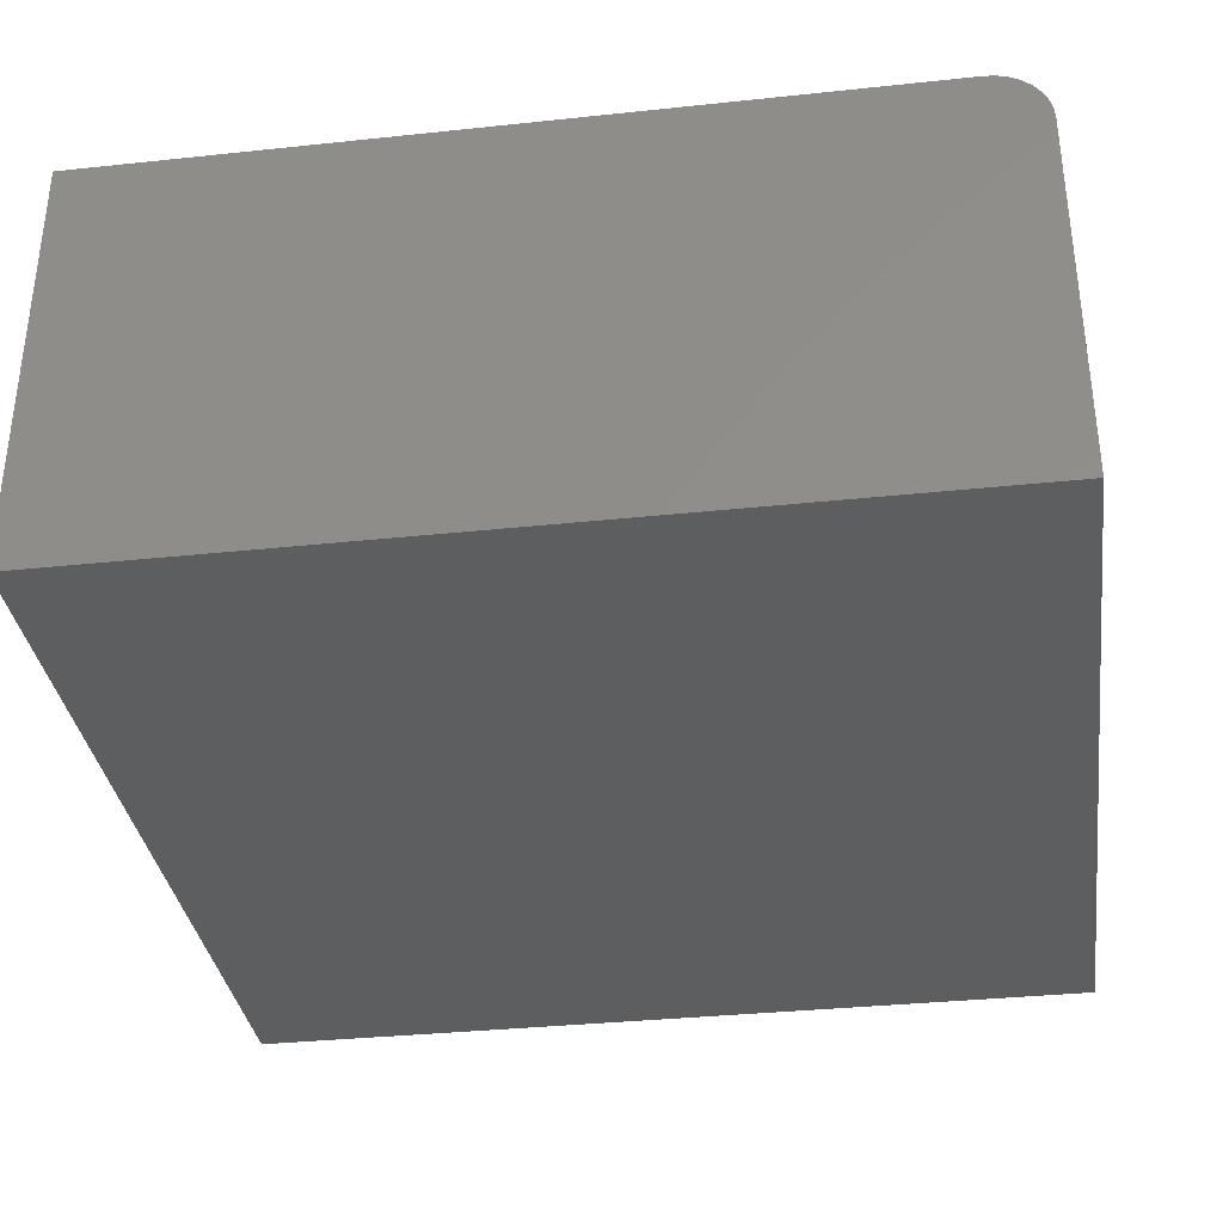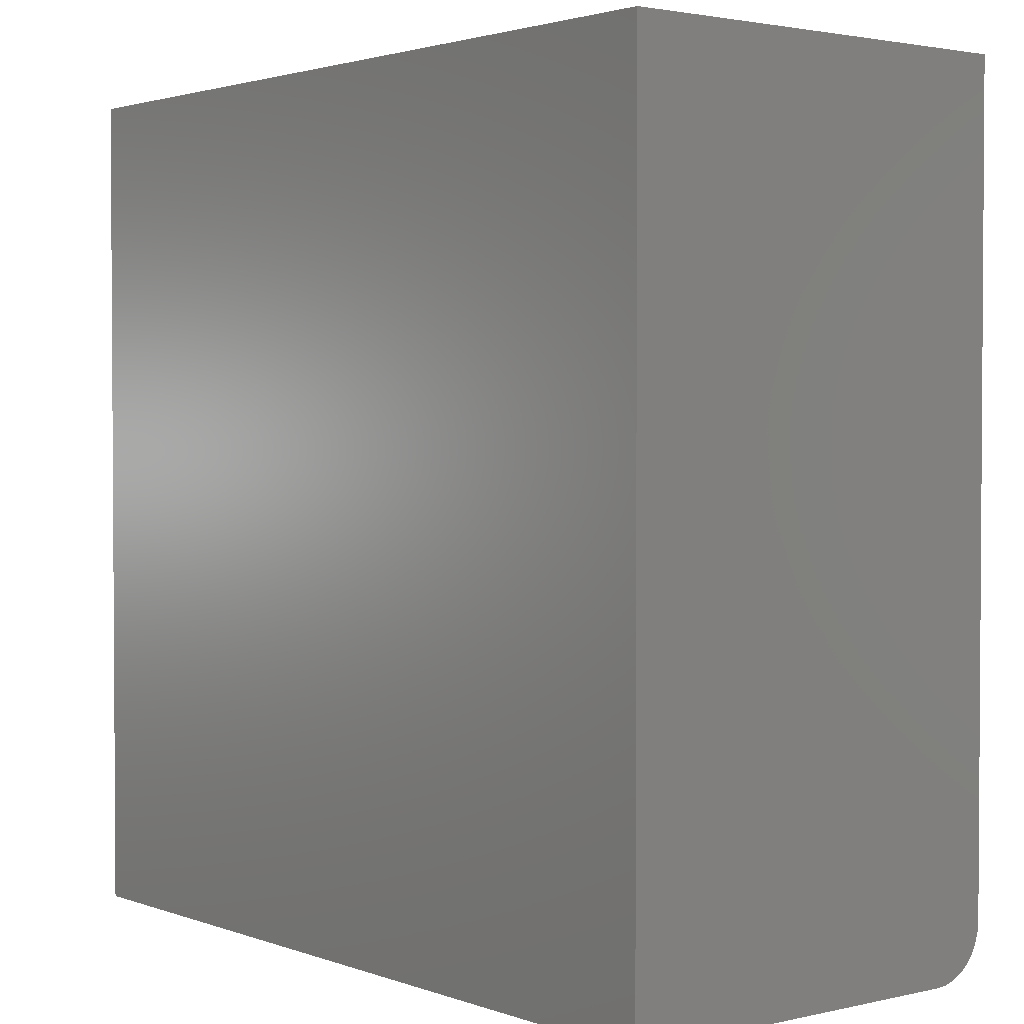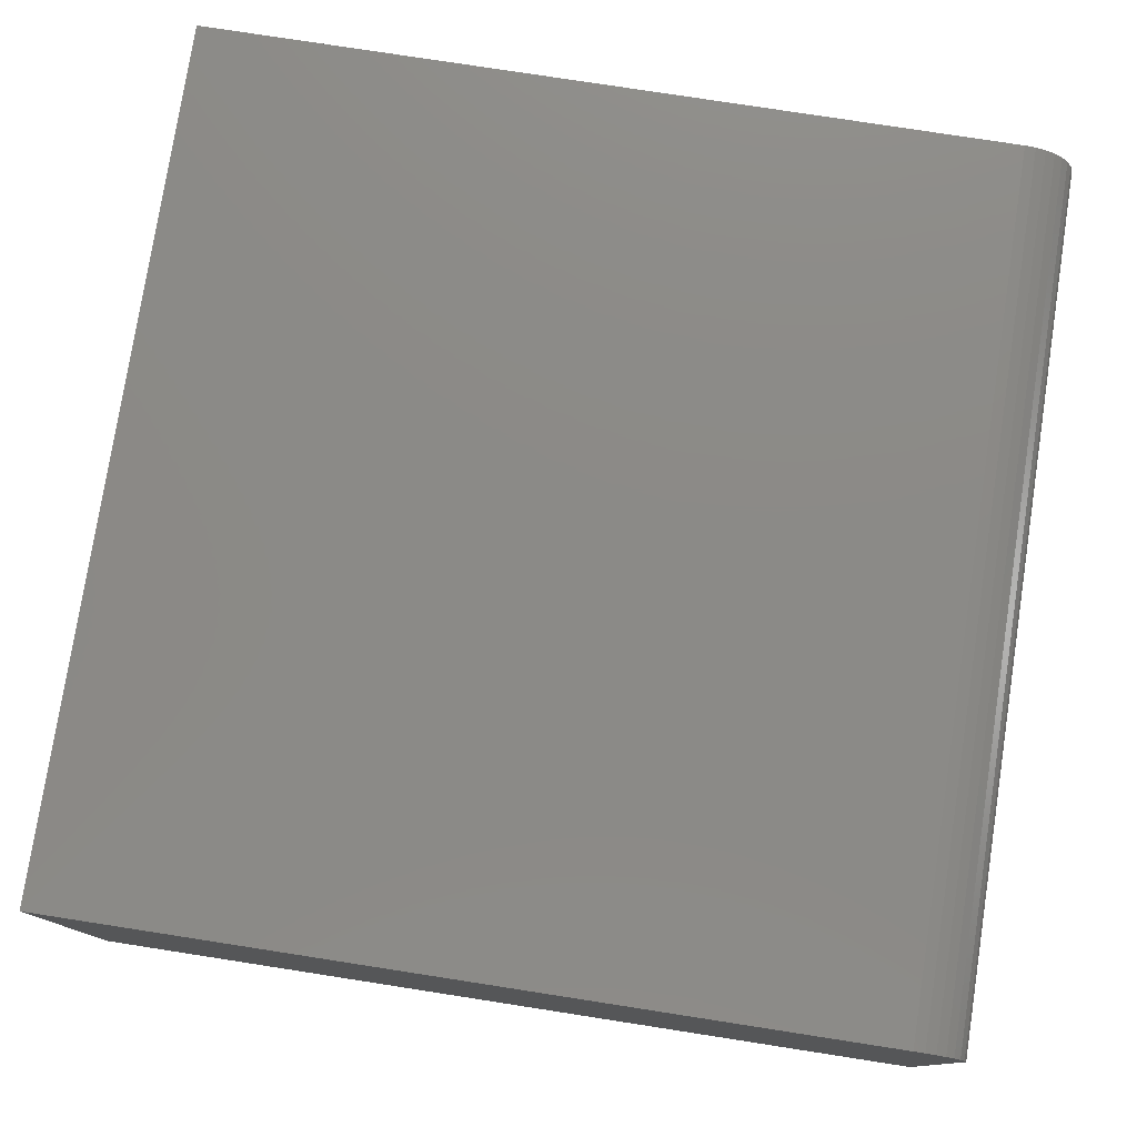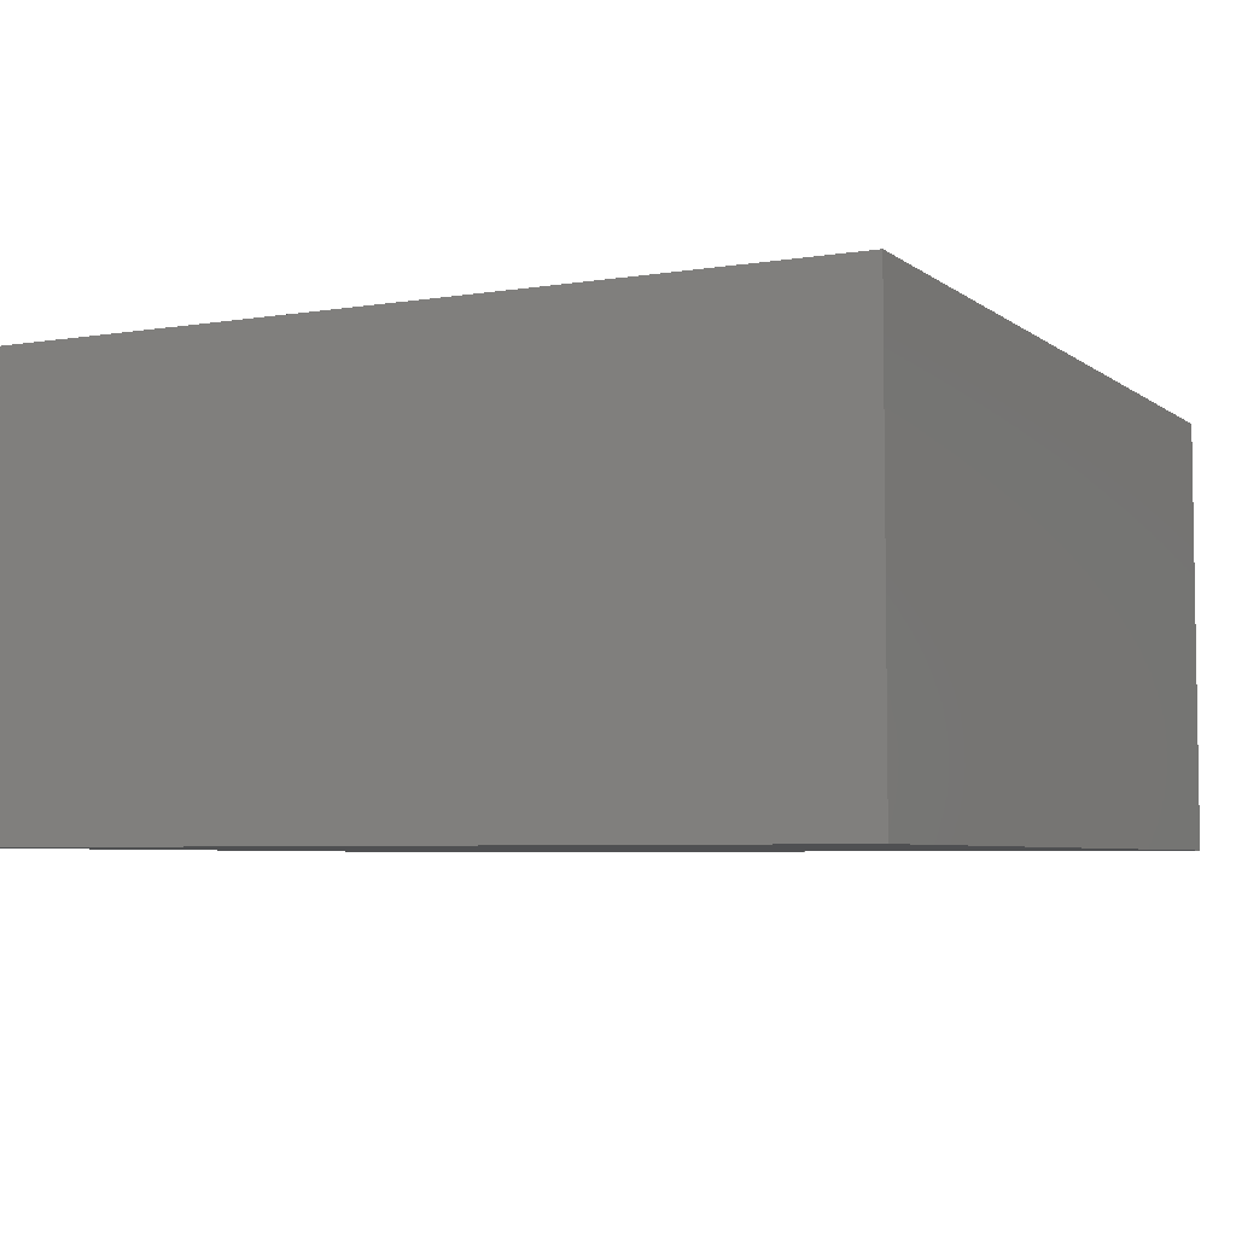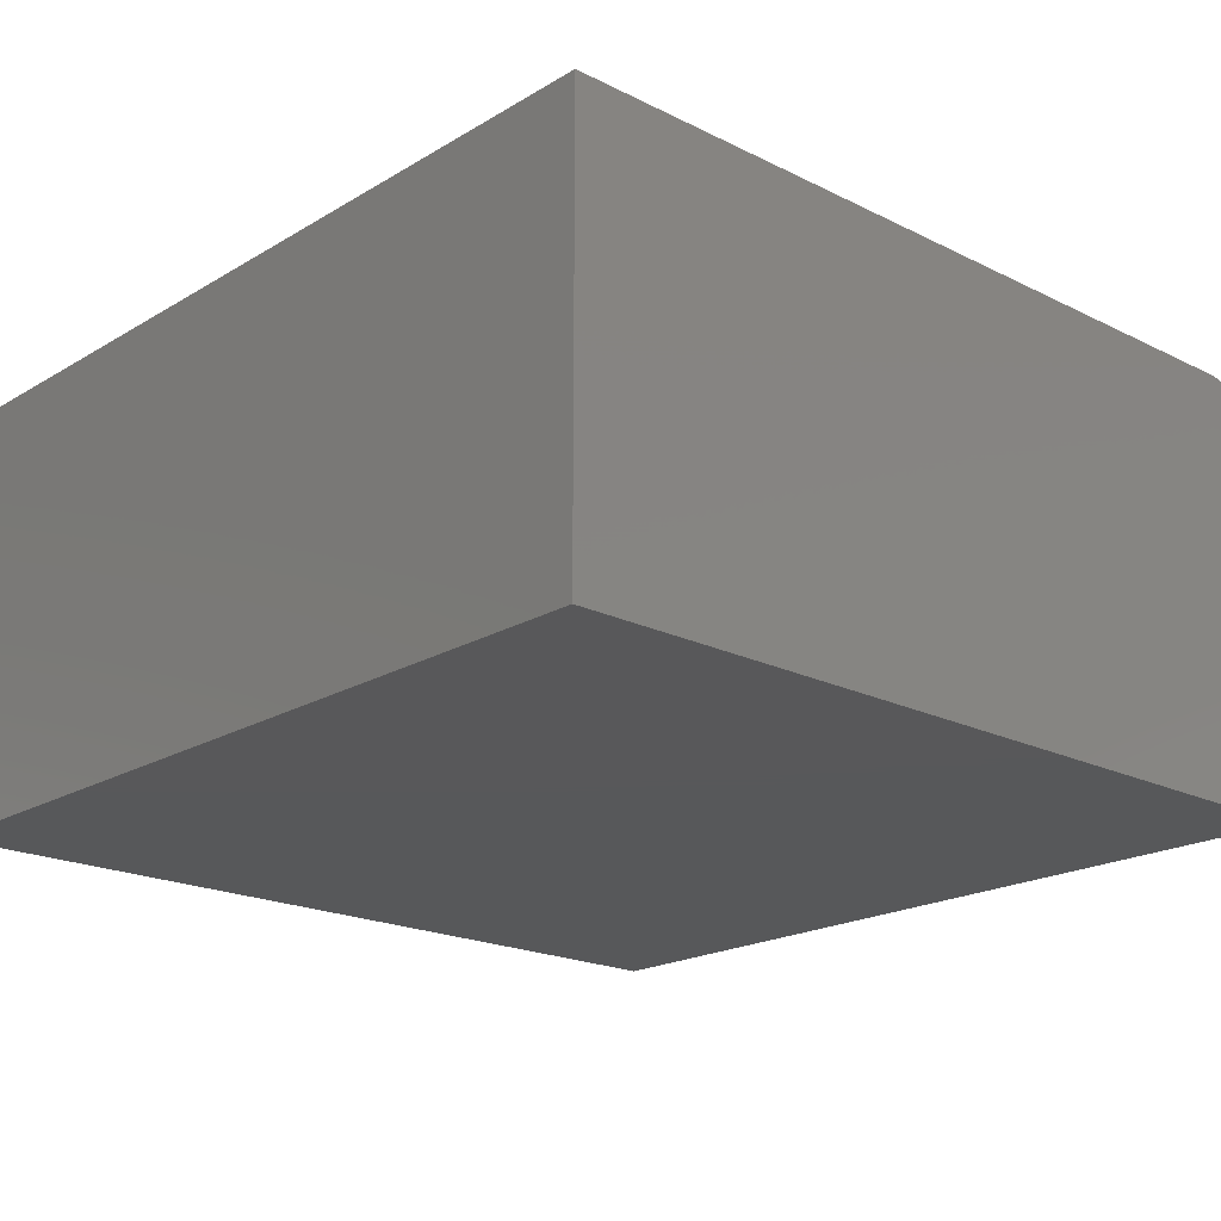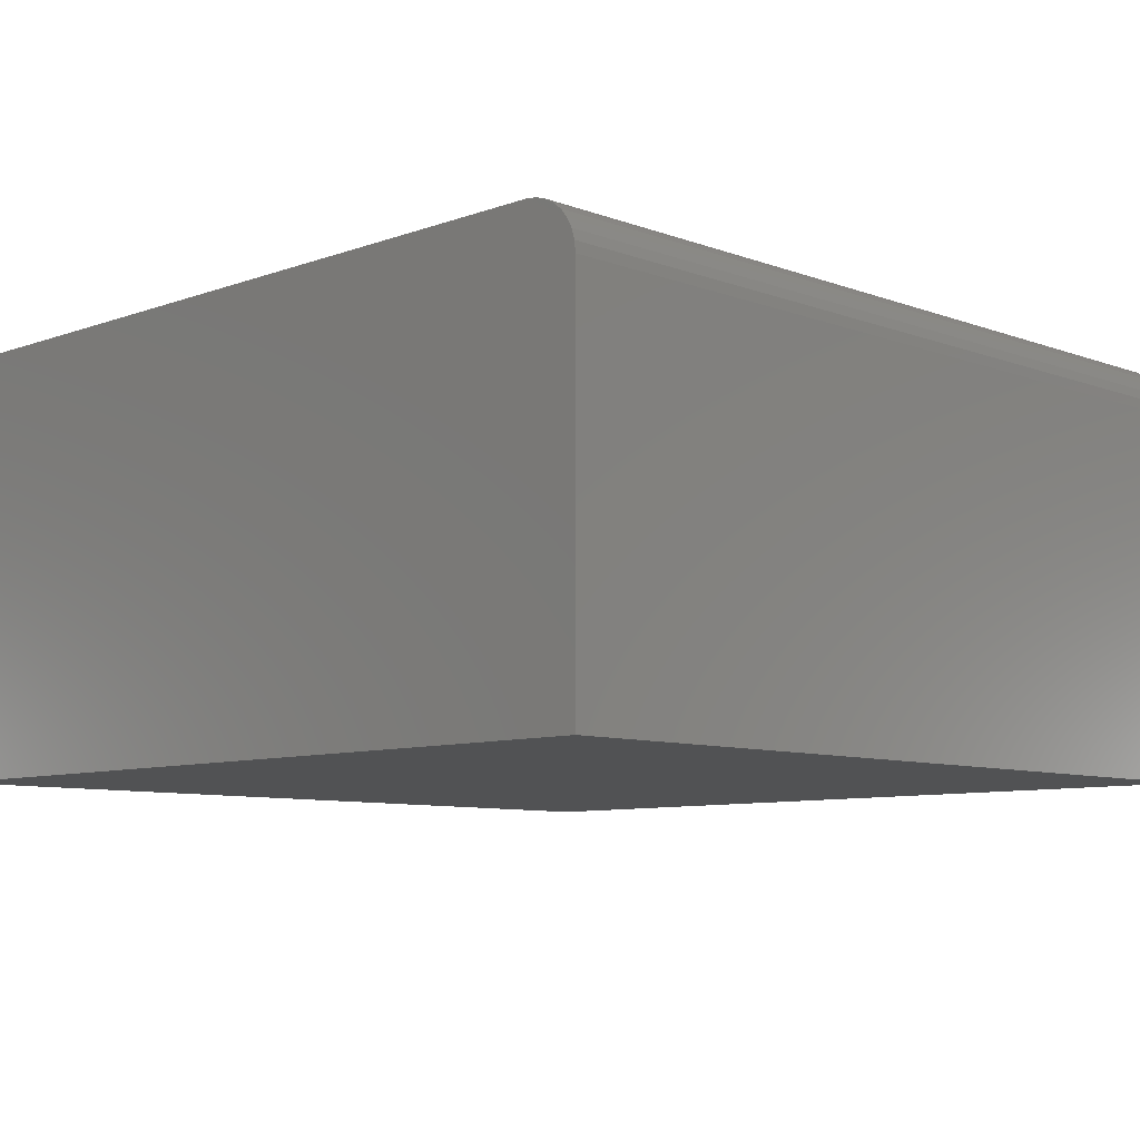
<metadata>
{"format":"stl","ext":"stl","renderer":"f3d","projection":"perspective","resolution":1024,"background":"white","views":[{"elev":-34.5,"azim":-81.9,"up":"+Z"},{"elev":2.2,"azim":-128.7,"up":"+Y"},{"elev":77.9,"azim":-81.2,"up":"+Z"},{"elev":-5.3,"azim":116.7,"up":"+Z"},{"elev":-19.8,"azim":-132.5,"up":"+Z"},{"elev":-8.3,"azim":-45.4,"up":"+Z"}]}
</metadata>
<code>
# stl→obj: 24 verts, 44 faces
v -0.75 -0.6484 0.7266
v 0.7109 -0.6484 0.7266
v -0.75 0.7188 0.7266
v 0.7109 0.7188 0.7266
v -0.75 -0.7422 0
v -0.75 -0.7422 0.6328
v -0.75 -0.7404 0.6511
v -0.75 -0.7351 0.6687
v -0.75 -0.7264 0.6849
v -0.75 -0.7147 0.6991
v -0.75 -0.7005 0.7108
v -0.75 -0.6843 0.7194
v -0.75 -0.6667 0.7248
v -0.75 0.7188 0
v 0.7109 -0.6667 0.7248
v 0.7109 -0.6843 0.7194
v 0.7109 -0.7005 0.7108
v 0.7109 -0.7147 0.6991
v 0.7109 -0.7264 0.6849
v 0.7109 -0.7351 0.6687
v 0.7109 -0.7404 0.6511
v 0.7109 -0.7422 0.6328
v 0.7109 -0.7422 0
v 0.7109 0.7188 0
f 1 2 3
f 3 2 4
f 5 6 7
f 5 7 8
f 5 8 9
f 5 9 10
f 5 10 11
f 5 11 12
f 5 12 13
f 5 13 1
f 5 1 3
f 5 3 14
f 2 15 16
f 2 16 17
f 2 17 18
f 2 18 19
f 2 19 20
f 2 20 21
f 2 21 22
f 2 22 23
f 2 23 24
f 2 24 4
f 6 5 22
f 22 5 23
f 6 22 7
f 7 22 21
f 7 21 8
f 8 21 20
f 8 20 9
f 9 20 19
f 9 19 10
f 10 19 18
f 10 18 11
f 11 18 17
f 11 17 12
f 12 17 16
f 12 16 13
f 13 16 15
f 13 15 1
f 1 15 2
f 5 14 23
f 23 14 24
f 4 24 3
f 3 24 14

</code>
